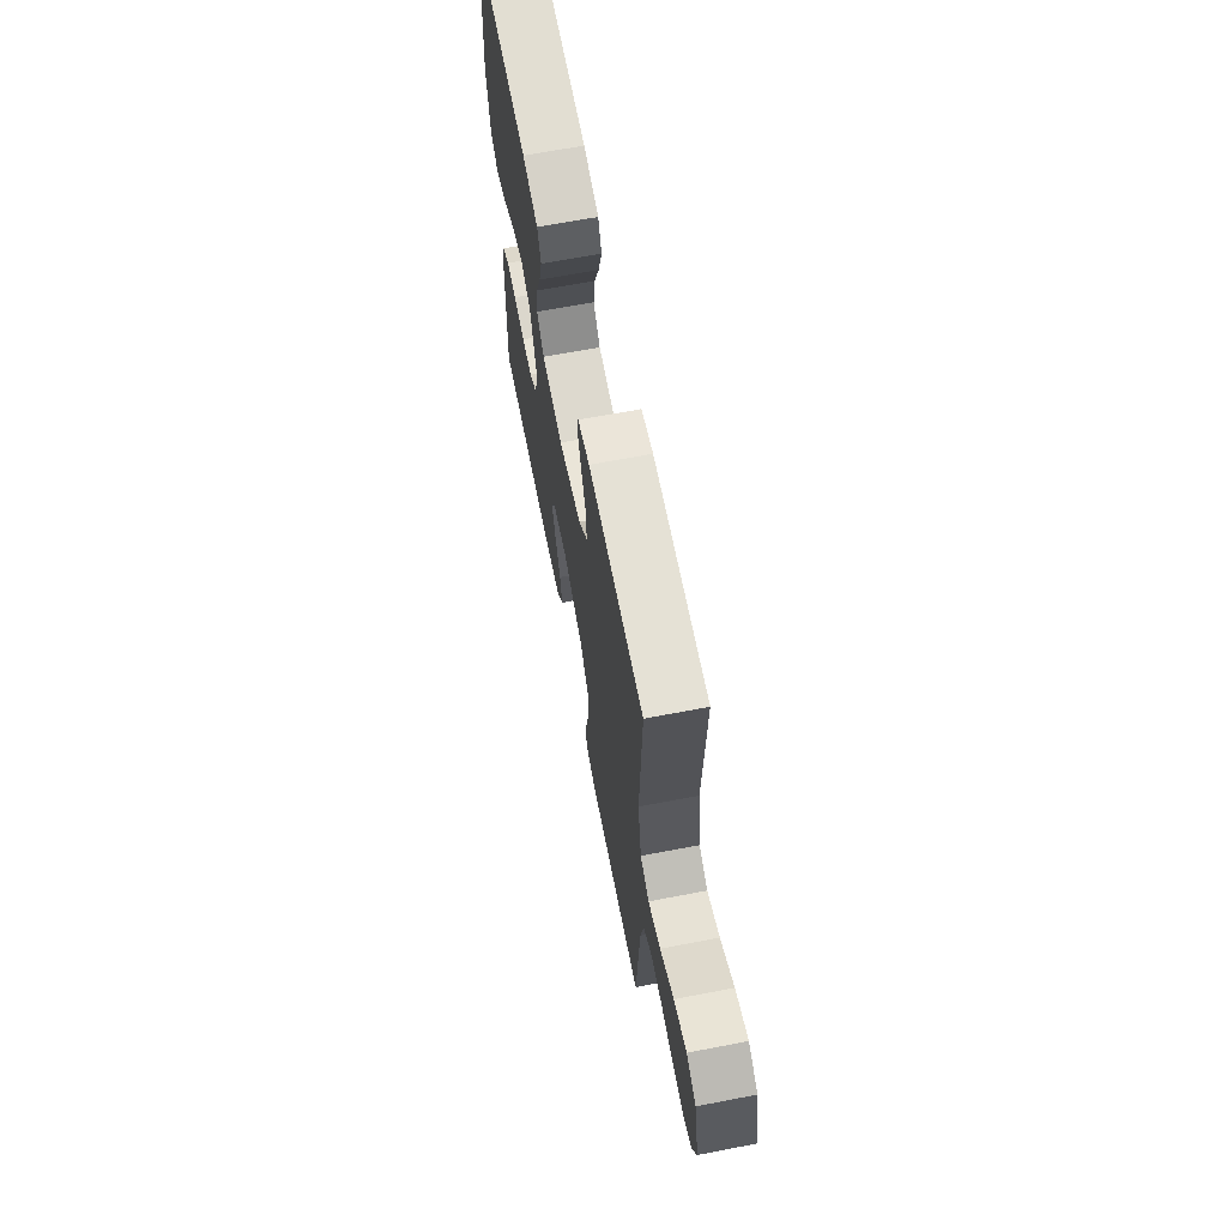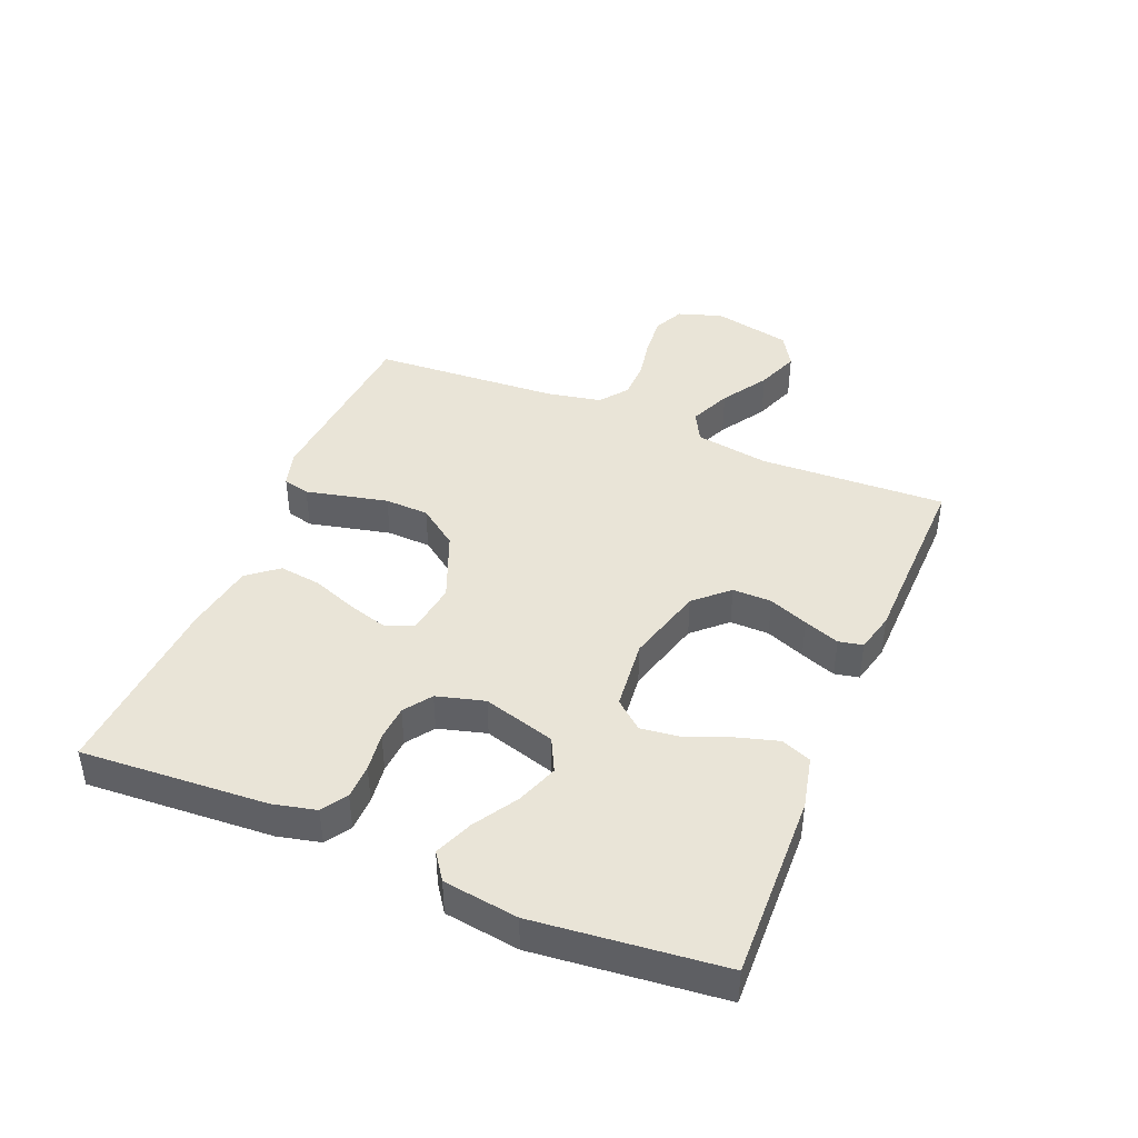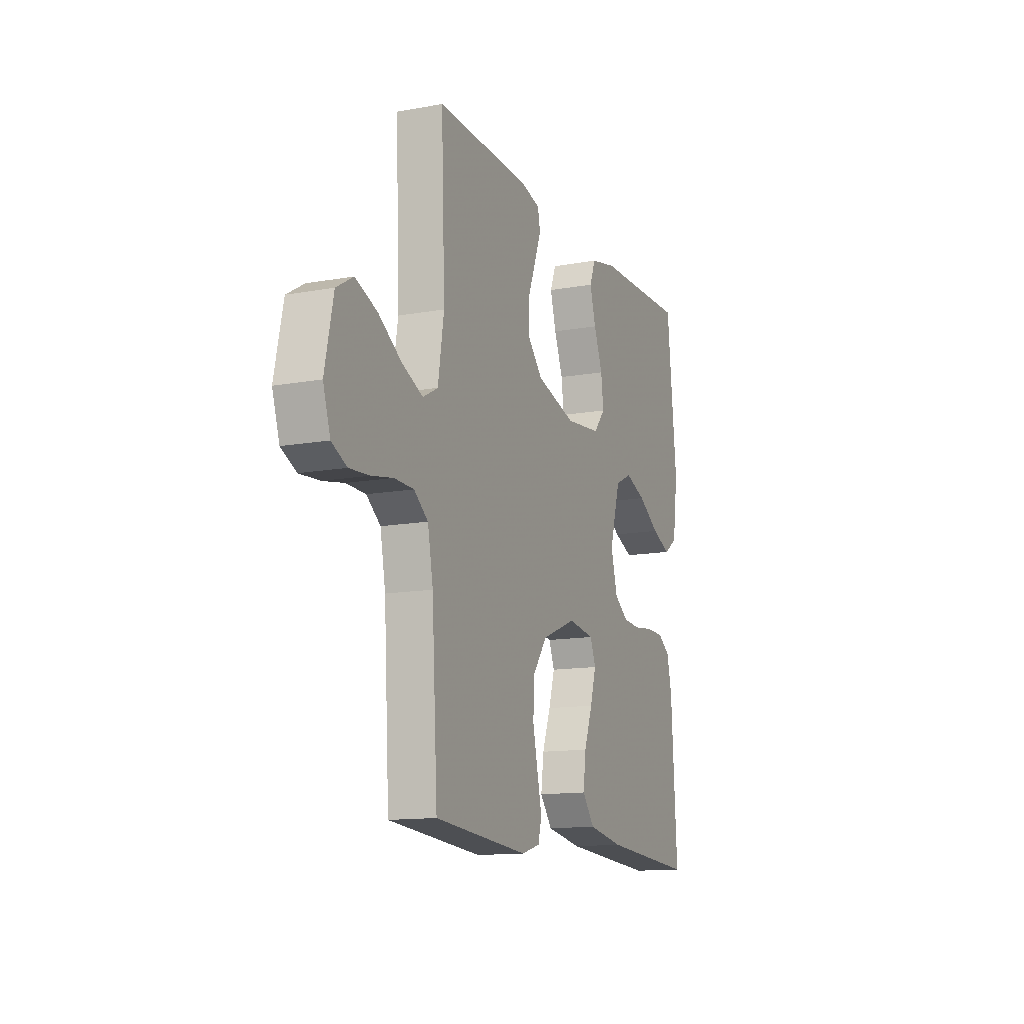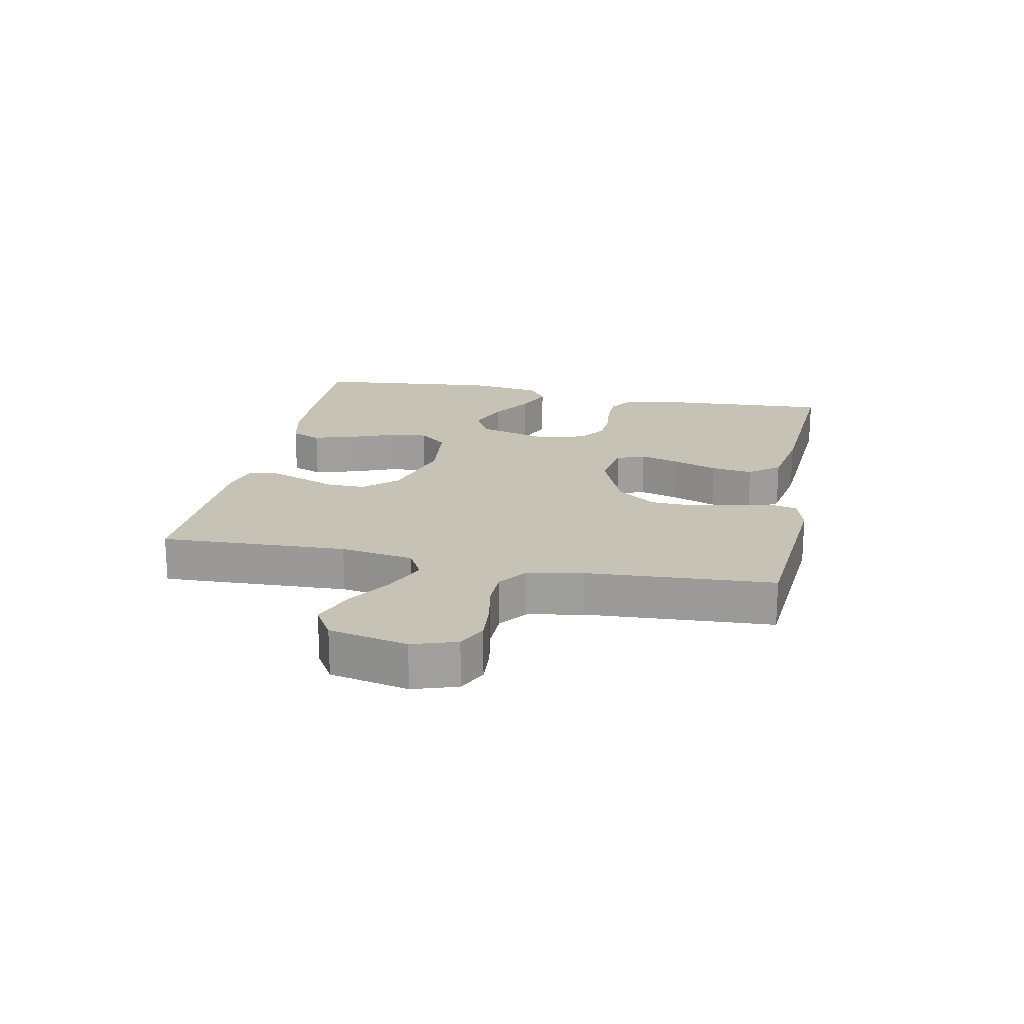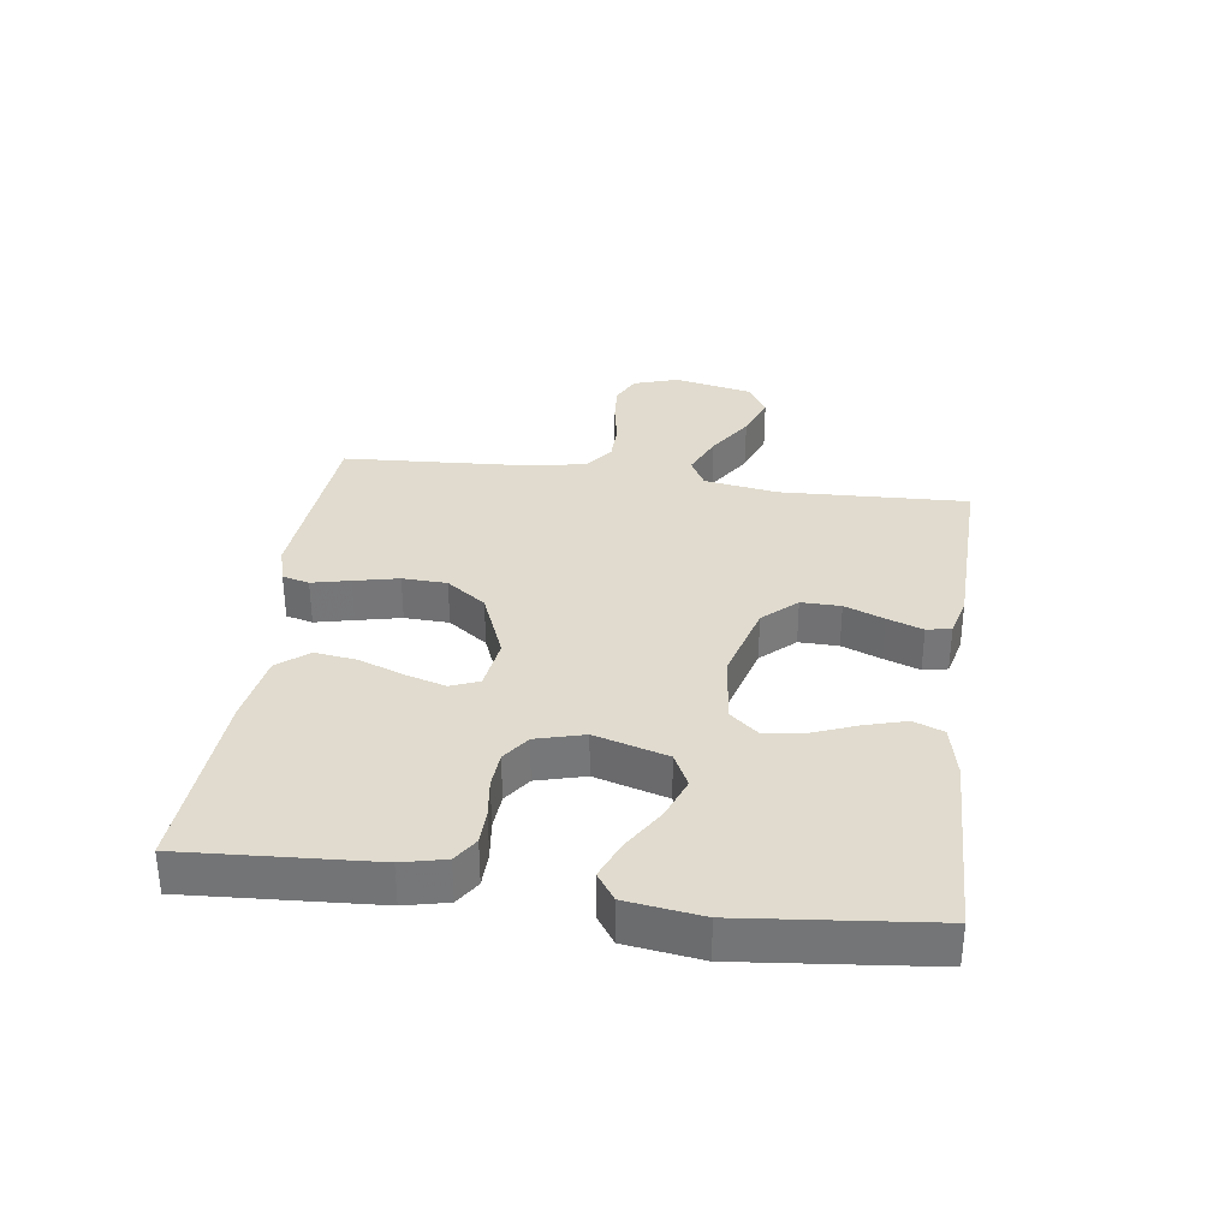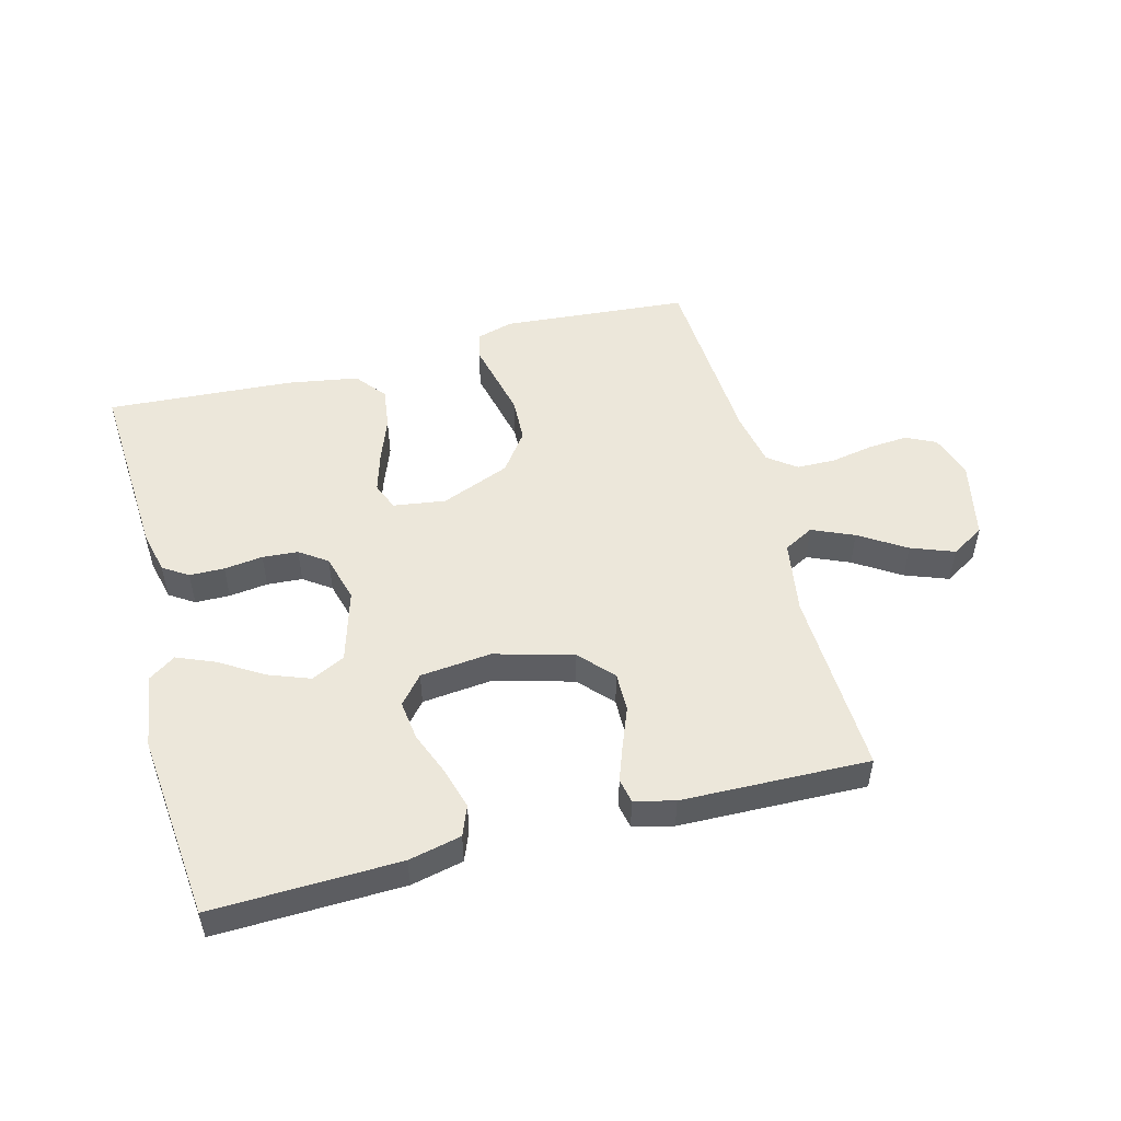
<metadata>
{"format":"obj","ext":"obj","renderer":"f3d","projection":"perspective","resolution":1024,"background":"white","views":[{"elev":66.2,"azim":79.1,"up":"+Z"},{"elev":42.9,"azim":-67.6,"up":"+Y"},{"elev":-13.3,"azim":112.4,"up":"+Z"},{"elev":19.2,"azim":101.4,"up":"+Y"},{"elev":33.4,"azim":-82.2,"up":"+Y"},{"elev":51.0,"azim":-14.7,"up":"+Y"}]}
</metadata>
<code>
v -0.5 0.07 -0.5
v -0.482 0.07 -0.2
v -0.466 0.07 -0.131
v -0.426 0.07 -0.105
v -0.37 0.07 -0.104
v -0.308 0.07 -0.112
v -0.251 0.07 -0.108
v -0.207 0.07 -0.077
v -0.186 0.07 0
v -0.22 0.07 0.116
v -0.274 0.07 0.143
v -0.341 0.07 0.118
v -0.41 0.07 0.075
v -0.471 0.07 0.05
v -0.514 0.07 0.08
v -0.531 0.07 0.2
v -0.5 0.07 0.5
v -0.2 0.07 0.491
v -0.116 0.07 0.472
v -0.097 0.07 0.424
v -0.116 0.07 0.358
v -0.144 0.07 0.287
v -0.152 0.07 0.224
v -0.114 0.07 0.179
v 0 0.07 0.167
v 0.126 0.07 0.202
v 0.175 0.07 0.255
v 0.174 0.07 0.318
v 0.149 0.07 0.381
v 0.128 0.07 0.438
v 0.136 0.07 0.477
v 0.2 0.07 0.493
v 0.5 0.07 0.5
v 0.488 0.07 0.2
v 0.507 0.07 0.082
v 0.555 0.07 0.056
v 0.622 0.07 0.085
v 0.696 0.07 0.132
v 0.765 0.07 0.158
v 0.818 0.07 0.126
v 0.845 0.07 0
v 0.822 0.07 -0.071
v 0.774 0.07 -0.094
v 0.71 0.07 -0.089
v 0.642 0.07 -0.076
v 0.58 0.07 -0.077
v 0.535 0.07 -0.111
v 0.518 0.07 -0.2
v 0.5 0.07 -0.5
v 0.2 0.07 -0.524
v 0.141 0.07 -0.507
v 0.13 0.07 -0.464
v 0.144 0.07 -0.403
v 0.16 0.07 -0.332
v 0.157 0.07 -0.261
v 0.111 0.07 -0.198
v 0 0.07 -0.153
v -0.084 0.07 -0.165
v -0.102 0.07 -0.21
v -0.083 0.07 -0.274
v -0.056 0.07 -0.346
v -0.047 0.07 -0.413
v -0.086 0.07 -0.462
v -0.2 0.07 -0.481
v -0.5 0 -0.5
v -0.482 0 -0.2
v -0.466 0 -0.131
v -0.426 0 -0.105
v -0.37 0 -0.104
v -0.308 0 -0.112
v -0.251 0 -0.108
v -0.207 0 -0.077
v -0.186 0 0
v -0.22 0 0.116
v -0.274 0 0.143
v -0.341 0 0.118
v -0.41 0 0.075
v -0.471 0 0.05
v -0.514 0 0.08
v -0.531 0 0.2
v -0.5 0 0.5
v -0.2 0 0.491
v -0.116 0 0.472
v -0.097 0 0.424
v -0.116 0 0.358
v -0.144 0 0.287
v -0.152 0 0.224
v -0.114 0 0.179
v 0 0 0.167
v 0.126 0 0.202
v 0.175 0 0.255
v 0.174 0 0.318
v 0.149 0 0.381
v 0.128 0 0.438
v 0.136 0 0.477
v 0.2 0 0.493
v 0.5 0 0.5
v 0.488 0 0.2
v 0.507 0 0.082
v 0.555 0 0.056
v 0.622 0 0.085
v 0.696 0 0.132
v 0.765 0 0.158
v 0.818 0 0.126
v 0.845 0 0
v 0.822 0 -0.071
v 0.774 0 -0.094
v 0.71 0 -0.089
v 0.642 0 -0.076
v 0.58 0 -0.077
v 0.535 0 -0.111
v 0.518 0 -0.2
v 0.5 0 -0.5
v 0.2 0 -0.524
v 0.141 0 -0.507
v 0.13 0 -0.464
v 0.144 0 -0.403
v 0.16 0 -0.332
v 0.157 0 -0.261
v 0.111 0 -0.198
v 0 0 -0.153
v -0.084 0 -0.165
v -0.102 0 -0.21
v -0.083 0 -0.274
v -0.056 0 -0.346
v -0.047 0 -0.413
v -0.086 0 -0.462
v -0.2 0 -0.481
f 4 5 6
f 3 4 6
f 2 3 6
f 1 2 6
f 64 1 6
f 63 64 6
f 62 63 6
f 61 62 6
f 60 61 6
f 59 60 6 7
f 58 59 7 8
f 57 58 8 9
f 56 57 9 10
f 51 52 53
f 50 51 53
f 49 50 53
f 48 49 53
f 47 48 53 54
f 46 47 54 55
f 43 44 45
f 42 43 45
f 41 42 45
f 40 41 45
f 39 40 45
f 38 39 45
f 37 38 45
f 36 37 45 46
f 46 55 56
f 36 46 56
f 35 36 56
f 32 33 34
f 31 32 34
f 30 31 34
f 29 30 34
f 28 29 34
f 27 28 34 35
f 20 21 22
f 19 20 22
f 18 19 22
f 17 18 22
f 16 17 22
f 15 16 22
f 14 15 22
f 13 14 22
f 12 13 22
f 11 12 22 23
f 10 11 23 24
f 26 27 35 56
f 25 26 56
f 10 24 25 56
f 70 69 68
f 70 68 67
f 70 67 66
f 70 66 65
f 70 65 128
f 70 128 127
f 70 127 126
f 70 126 125
f 70 125 124
f 71 70 124 123
f 72 71 123 122
f 73 72 122 121
f 74 73 121 120
f 117 116 115
f 117 115 114
f 117 114 113
f 117 113 112
f 118 117 112 111
f 119 118 111 110
f 109 108 107
f 109 107 106
f 109 106 105
f 109 105 104
f 109 104 103
f 109 103 102
f 109 102 101
f 110 109 101 100
f 120 119 110
f 120 110 100
f 120 100 99
f 98 97 96
f 98 96 95
f 98 95 94
f 98 94 93
f 98 93 92
f 99 98 92 91
f 86 85 84
f 86 84 83
f 86 83 82
f 86 82 81
f 86 81 80
f 86 80 79
f 86 79 78
f 86 78 77
f 86 77 76
f 87 86 76 75
f 88 87 75 74
f 120 99 91 90
f 120 90 89
f 120 89 88 74
f 1 65 66 2
f 2 66 67 3
f 3 67 68 4
f 4 68 69 5
f 5 69 70 6
f 6 70 71 7
f 7 71 72 8
f 8 72 73 9
f 9 73 74 10
f 10 74 75 11
f 11 75 76 12
f 12 76 77 13
f 13 77 78 14
f 14 78 79 15
f 15 79 80 16
f 16 80 81 17
f 17 81 82 18
f 18 82 83 19
f 19 83 84 20
f 20 84 85 21
f 21 85 86 22
f 22 86 87 23
f 23 87 88 24
f 24 88 89 25
f 25 89 90 26
f 26 90 91 27
f 27 91 92 28
f 28 92 93 29
f 29 93 94 30
f 30 94 95 31
f 31 95 96 32
f 32 96 97 33
f 33 97 98 34
f 34 98 99 35
f 35 99 100 36
f 36 100 101 37
f 37 101 102 38
f 38 102 103 39
f 39 103 104 40
f 40 104 105 41
f 41 105 106 42
f 42 106 107 43
f 43 107 108 44
f 44 108 109 45
f 45 109 110 46
f 46 110 111 47
f 47 111 112 48
f 48 112 113 49
f 49 113 114 50
f 50 114 115 51
f 51 115 116 52
f 52 116 117 53
f 53 117 118 54
f 54 118 119 55
f 55 119 120 56
f 56 120 121 57
f 57 121 122 58
f 58 122 123 59
f 59 123 124 60
f 60 124 125 61
f 61 125 126 62
f 62 126 127 63
f 63 127 128 64
f 64 128 65 1

</code>
